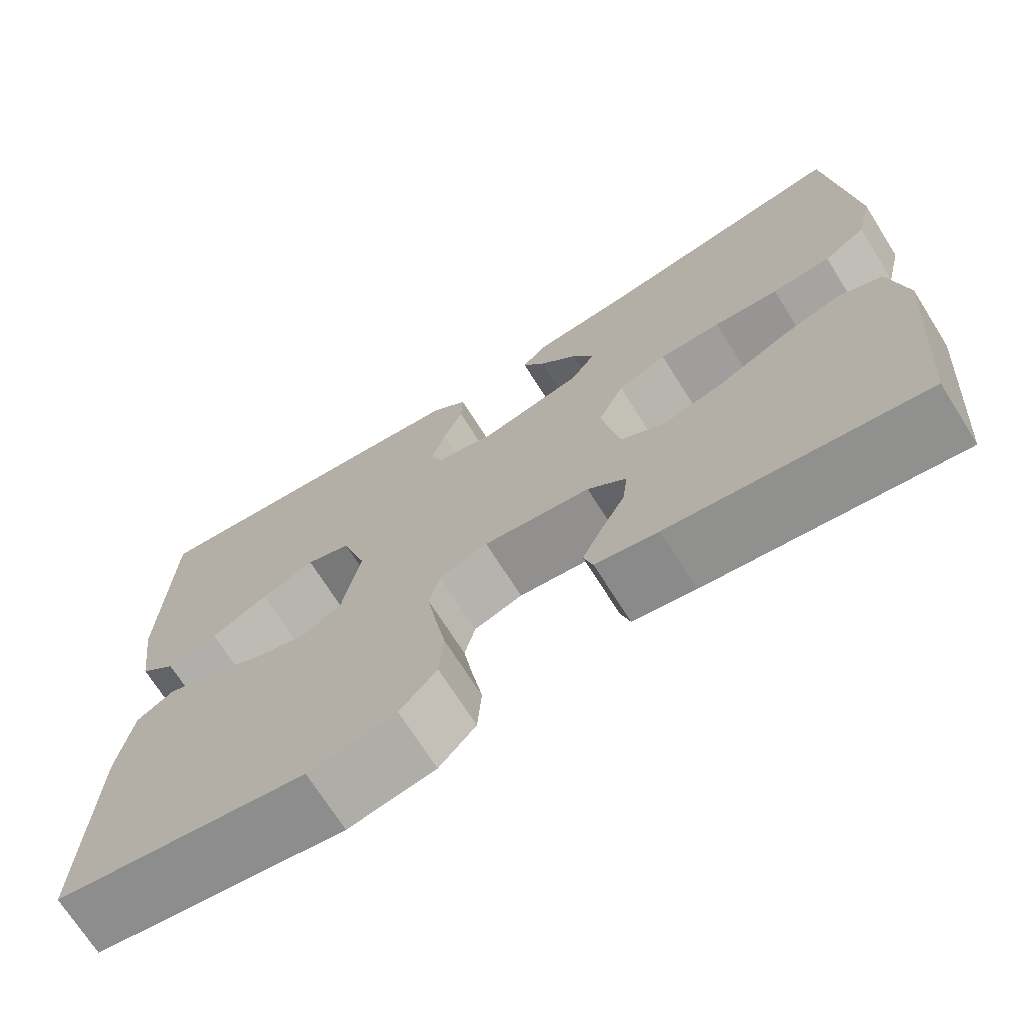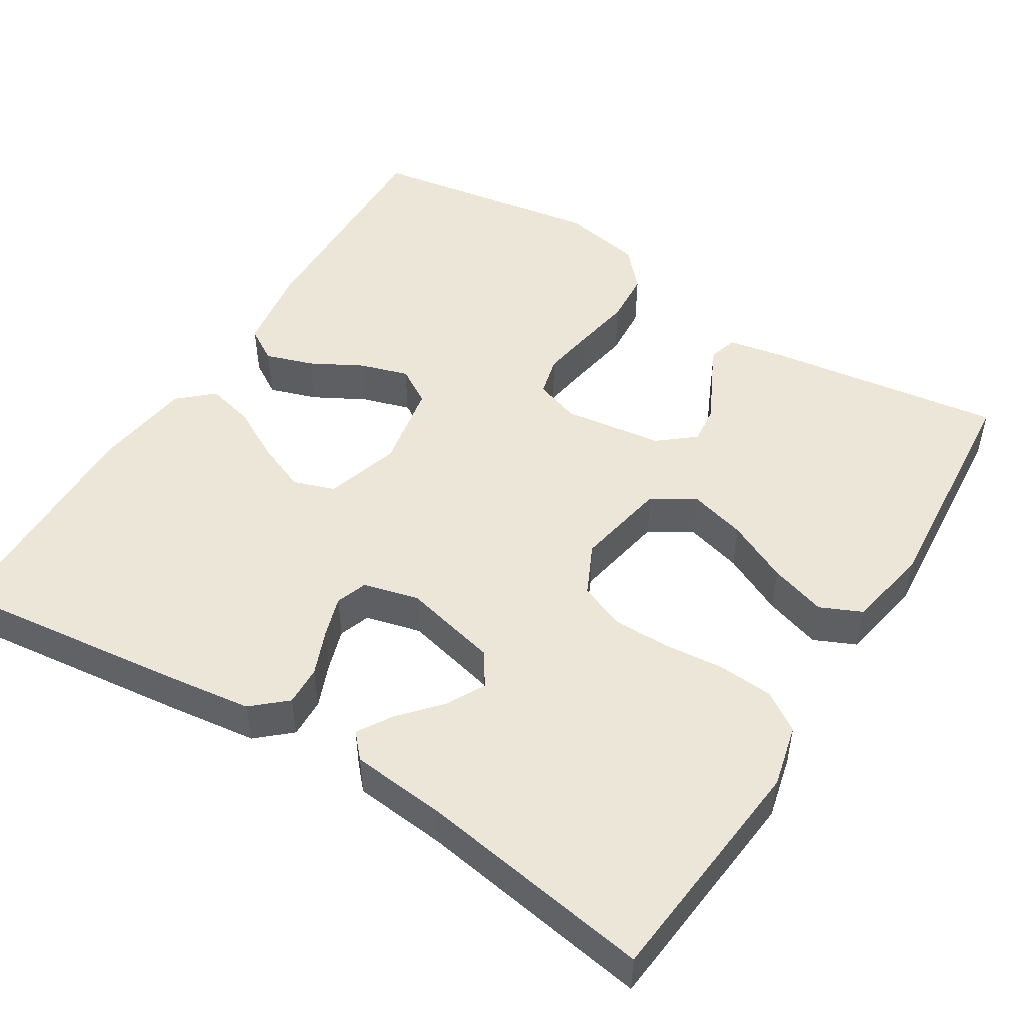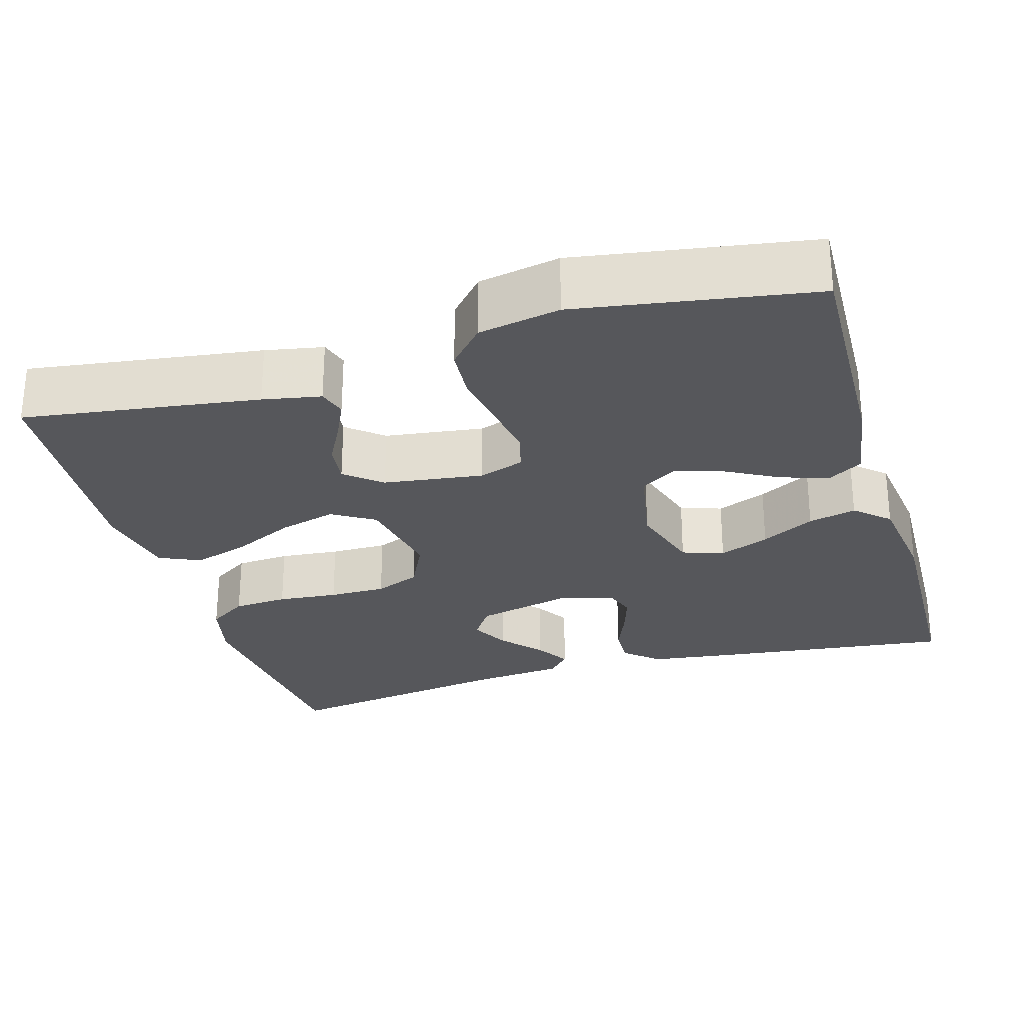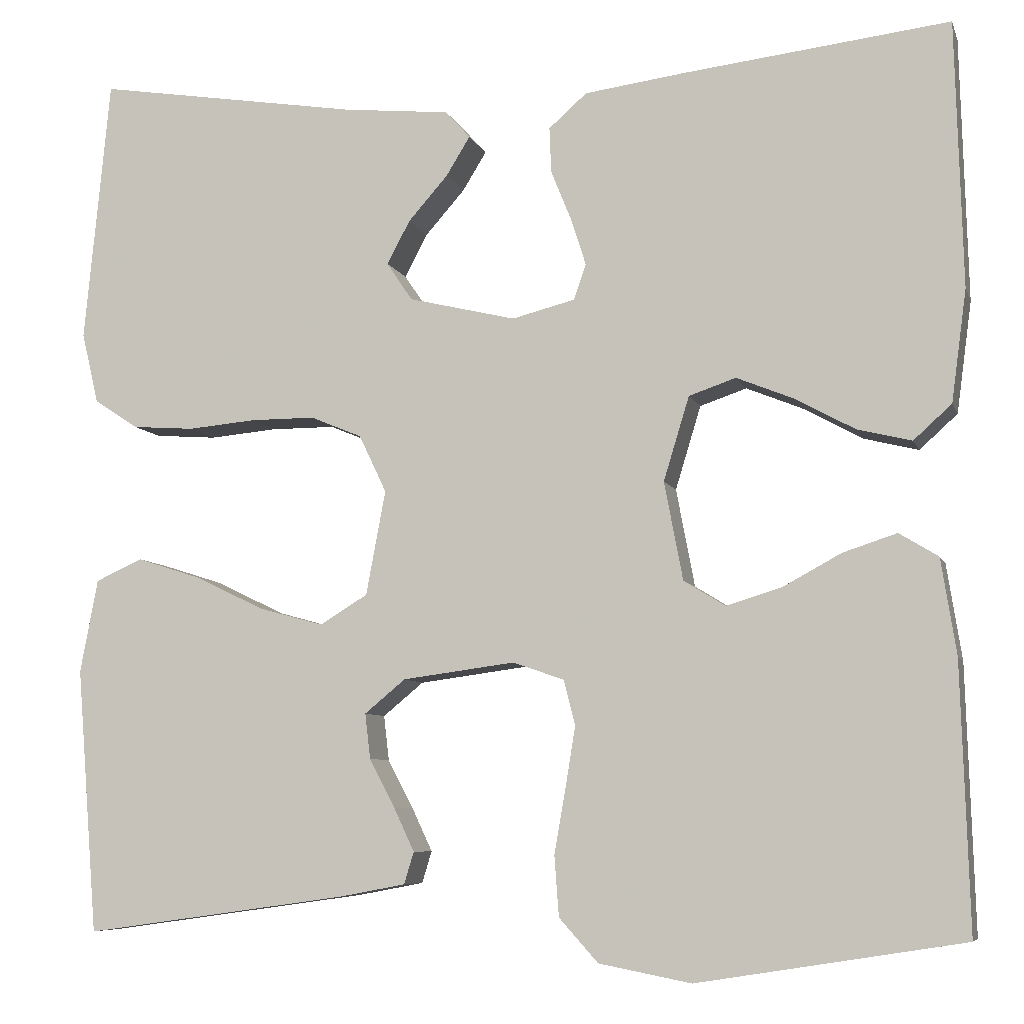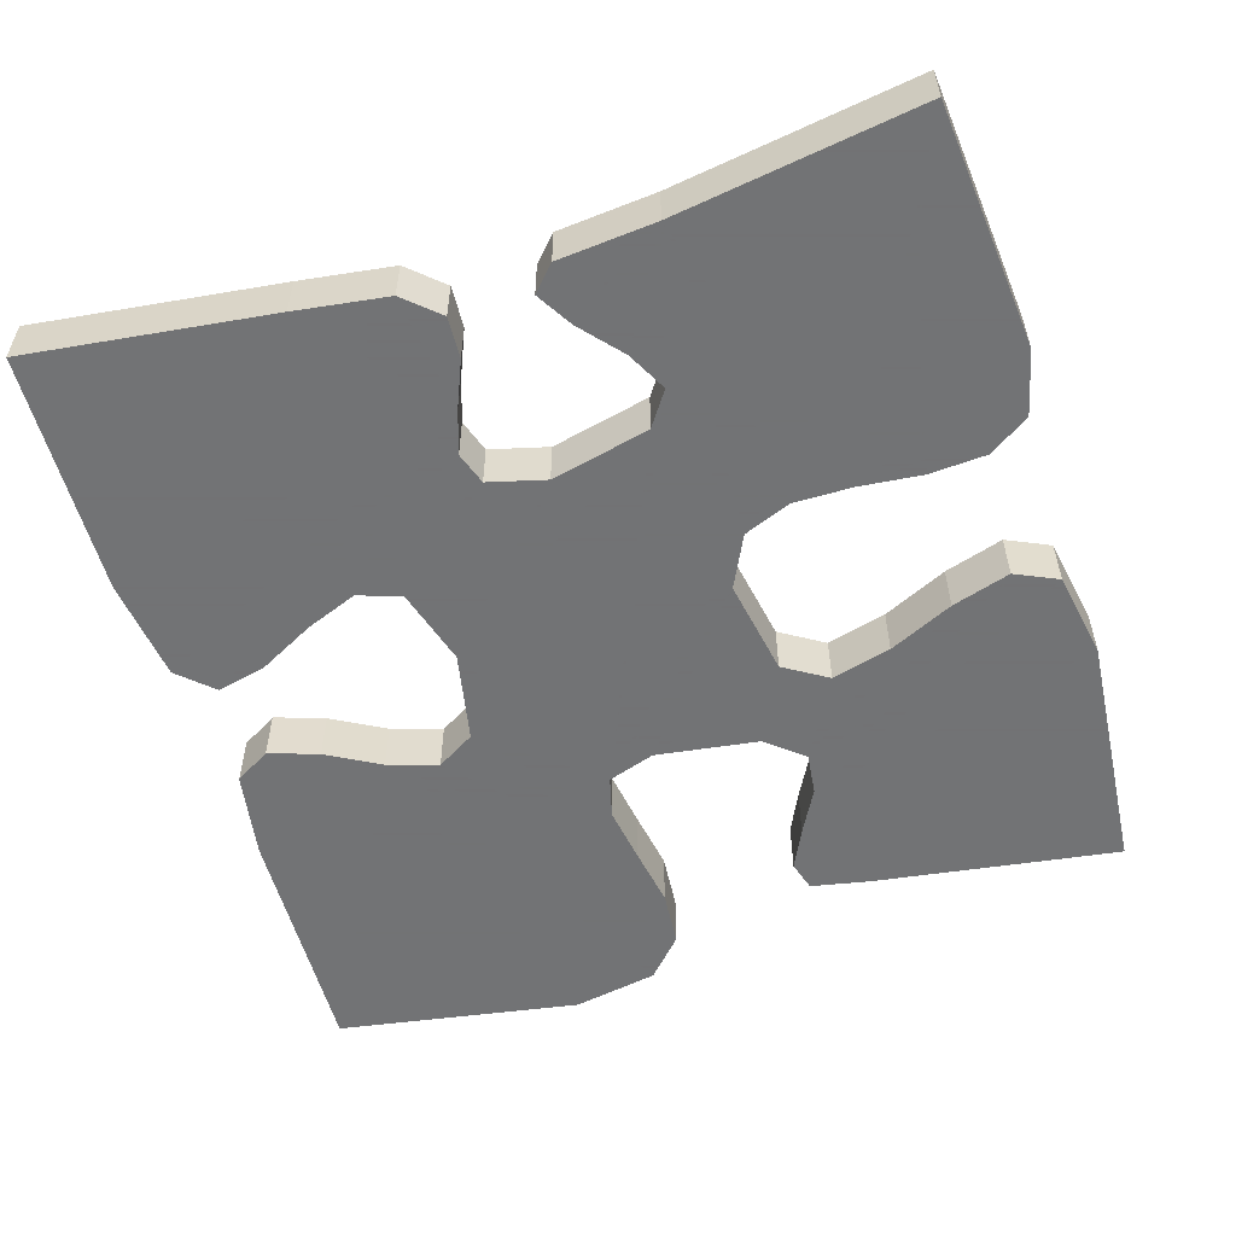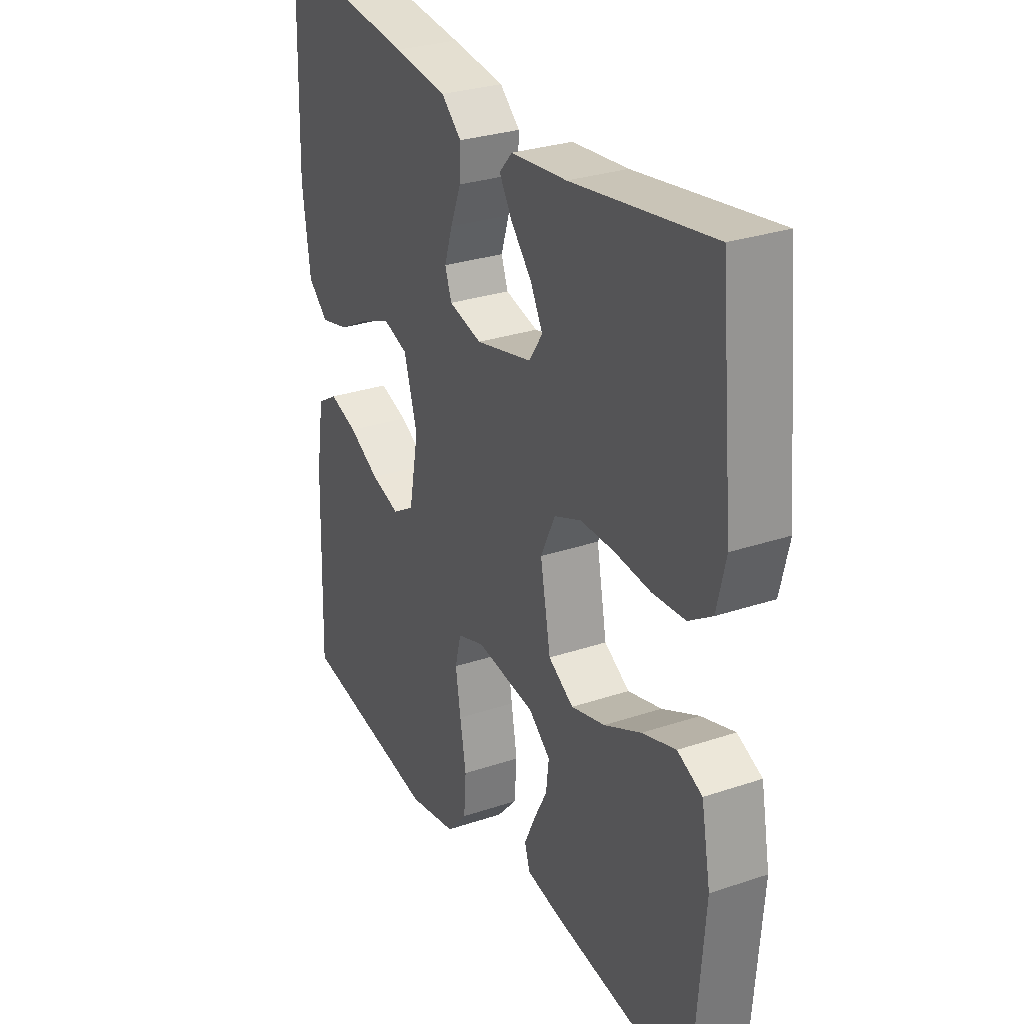
<metadata>
{"format":"obj","ext":"obj","renderer":"f3d","projection":"perspective","resolution":1024,"background":"white","views":[{"elev":-70.9,"azim":32.2,"up":"+Z"},{"elev":49.2,"azim":31.9,"up":"+Y"},{"elev":-27.4,"azim":-163.7,"up":"+Y"},{"elev":-7.1,"azim":-165.2,"up":"+Z"},{"elev":-55.7,"azim":16.8,"up":"+Y"},{"elev":29.1,"azim":63.4,"up":"+Z"}]}
</metadata>
<code>
v 0.5 0.07 -0.5
v 0.2 0.07 -0.458
v 0.126 0.07 -0.444
v 0.115 0.07 -0.408
v 0.138 0.07 -0.359
v 0.167 0.07 -0.304
v 0.173 0.07 -0.253
v 0.127 0.07 -0.215
v 0 0.07 -0.198
v -0.058 0.07 -0.218
v -0.071 0.07 -0.269
v -0.06 0.07 -0.337
v -0.047 0.07 -0.411
v -0.052 0.07 -0.479
v -0.096 0.07 -0.528
v -0.2 0.07 -0.548
v -0.5 0.07 -0.5
v -0.491 0.07 -0.2
v -0.474 0.07 -0.092
v -0.43 0.07 -0.065
v -0.369 0.07 -0.085
v -0.303 0.07 -0.121
v -0.241 0.07 -0.14
v -0.194 0.07 -0.111
v -0.173 0.07 0
v -0.202 0.07 0.095
v -0.255 0.07 0.113
v -0.319 0.07 0.087
v -0.387 0.07 0.05
v -0.448 0.07 0.035
v -0.491 0.07 0.074
v -0.508 0.07 0.2
v -0.5 0.07 0.5
v -0.2 0.07 0.465
v -0.086 0.07 0.45
v -0.043 0.07 0.412
v -0.045 0.07 0.361
v -0.068 0.07 0.304
v -0.085 0.07 0.251
v -0.071 0.07 0.211
v 0 0.07 0.193
v 0.121 0.07 0.222
v 0.15 0.07 0.265
v 0.124 0.07 0.314
v 0.079 0.07 0.365
v 0.052 0.07 0.409
v 0.08 0.07 0.44
v 0.2 0.07 0.452
v 0.5 0.07 0.5
v 0.529 0.07 0.2
v 0.51 0.07 0.12
v 0.46 0.07 0.087
v 0.39 0.07 0.082
v 0.313 0.07 0.089
v 0.24 0.07 0.089
v 0.182 0.07 0.065
v 0.151 0.07 0
v 0.173 0.07 -0.118
v 0.227 0.07 -0.151
v 0.3 0.07 -0.131
v 0.379 0.07 -0.093
v 0.451 0.07 -0.07
v 0.504 0.07 -0.094
v 0.524 0.07 -0.2
v 0.5 0 -0.5
v 0.2 0 -0.458
v 0.126 0 -0.444
v 0.115 0 -0.408
v 0.138 0 -0.359
v 0.167 0 -0.304
v 0.173 0 -0.253
v 0.127 0 -0.215
v 0 0 -0.198
v -0.058 0 -0.218
v -0.071 0 -0.269
v -0.06 0 -0.337
v -0.047 0 -0.411
v -0.052 0 -0.479
v -0.096 0 -0.528
v -0.2 0 -0.548
v -0.5 0 -0.5
v -0.491 0 -0.2
v -0.474 0 -0.092
v -0.43 0 -0.065
v -0.369 0 -0.085
v -0.303 0 -0.121
v -0.241 0 -0.14
v -0.194 0 -0.111
v -0.173 0 0
v -0.202 0 0.095
v -0.255 0 0.113
v -0.319 0 0.087
v -0.387 0 0.05
v -0.448 0 0.035
v -0.491 0 0.074
v -0.508 0 0.2
v -0.5 0 0.5
v -0.2 0 0.465
v -0.086 0 0.45
v -0.043 0 0.412
v -0.045 0 0.361
v -0.068 0 0.304
v -0.085 0 0.251
v -0.071 0 0.211
v 0 0 0.193
v 0.121 0 0.222
v 0.15 0 0.265
v 0.124 0 0.314
v 0.079 0 0.365
v 0.052 0 0.409
v 0.08 0 0.44
v 0.2 0 0.452
v 0.5 0 0.5
v 0.529 0 0.2
v 0.51 0 0.12
v 0.46 0 0.087
v 0.39 0 0.082
v 0.313 0 0.089
v 0.24 0 0.089
v 0.182 0 0.065
v 0.151 0 0
v 0.173 0 -0.118
v 0.227 0 -0.151
v 0.3 0 -0.131
v 0.379 0 -0.093
v 0.451 0 -0.07
v 0.504 0 -0.094
v 0.524 0 -0.2
f 4 5 6
f 3 4 6
f 2 3 6
f 1 2 6
f 64 1 6
f 63 64 6
f 62 63 6
f 61 62 6
f 60 61 6
f 59 60 6 7
f 58 59 7 8
f 57 58 8 9
f 56 57 9 10
f 52 53 54
f 51 52 54
f 50 51 54
f 49 50 54
f 48 49 54
f 48 54 55
f 46 47 48
f 45 46 48
f 44 45 48
f 43 44 48
f 43 48 55 56
f 36 37 38
f 35 36 38
f 34 35 38
f 33 34 38
f 32 33 38
f 31 32 38
f 30 31 38
f 29 30 38
f 28 29 38
f 27 28 38 39
f 26 27 39 40
f 20 21 22
f 19 20 22
f 18 19 22
f 17 18 22
f 16 17 22
f 15 16 22
f 14 15 22
f 13 14 22
f 12 13 22
f 11 12 22 23
f 10 11 23 24
f 42 43 56 10
f 10 24 25
f 42 10 25
f 41 42 25
f 25 26 40 41
f 70 69 68
f 70 68 67
f 70 67 66
f 70 66 65
f 70 65 128
f 70 128 127
f 70 127 126
f 70 126 125
f 70 125 124
f 71 70 124 123
f 72 71 123 122
f 73 72 122 121
f 74 73 121 120
f 118 117 116
f 118 116 115
f 118 115 114
f 118 114 113
f 118 113 112
f 119 118 112
f 112 111 110
f 112 110 109
f 112 109 108
f 112 108 107
f 120 119 112 107
f 102 101 100
f 102 100 99
f 102 99 98
f 102 98 97
f 102 97 96
f 102 96 95
f 102 95 94
f 102 94 93
f 102 93 92
f 103 102 92 91
f 104 103 91 90
f 86 85 84
f 86 84 83
f 86 83 82
f 86 82 81
f 86 81 80
f 86 80 79
f 86 79 78
f 86 78 77
f 86 77 76
f 87 86 76 75
f 88 87 75 74
f 74 120 107 106
f 89 88 74
f 89 74 106
f 89 106 105
f 105 104 90 89
f 1 65 66 2
f 2 66 67 3
f 3 67 68 4
f 4 68 69 5
f 5 69 70 6
f 6 70 71 7
f 7 71 72 8
f 8 72 73 9
f 9 73 74 10
f 10 74 75 11
f 11 75 76 12
f 12 76 77 13
f 13 77 78 14
f 14 78 79 15
f 15 79 80 16
f 16 80 81 17
f 17 81 82 18
f 18 82 83 19
f 19 83 84 20
f 20 84 85 21
f 21 85 86 22
f 22 86 87 23
f 23 87 88 24
f 24 88 89 25
f 25 89 90 26
f 26 90 91 27
f 27 91 92 28
f 28 92 93 29
f 29 93 94 30
f 30 94 95 31
f 31 95 96 32
f 32 96 97 33
f 33 97 98 34
f 34 98 99 35
f 35 99 100 36
f 36 100 101 37
f 37 101 102 38
f 38 102 103 39
f 39 103 104 40
f 40 104 105 41
f 41 105 106 42
f 42 106 107 43
f 43 107 108 44
f 44 108 109 45
f 45 109 110 46
f 46 110 111 47
f 47 111 112 48
f 48 112 113 49
f 49 113 114 50
f 50 114 115 51
f 51 115 116 52
f 52 116 117 53
f 53 117 118 54
f 54 118 119 55
f 55 119 120 56
f 56 120 121 57
f 57 121 122 58
f 58 122 123 59
f 59 123 124 60
f 60 124 125 61
f 61 125 126 62
f 62 126 127 63
f 63 127 128 64
f 64 128 65 1

</code>
